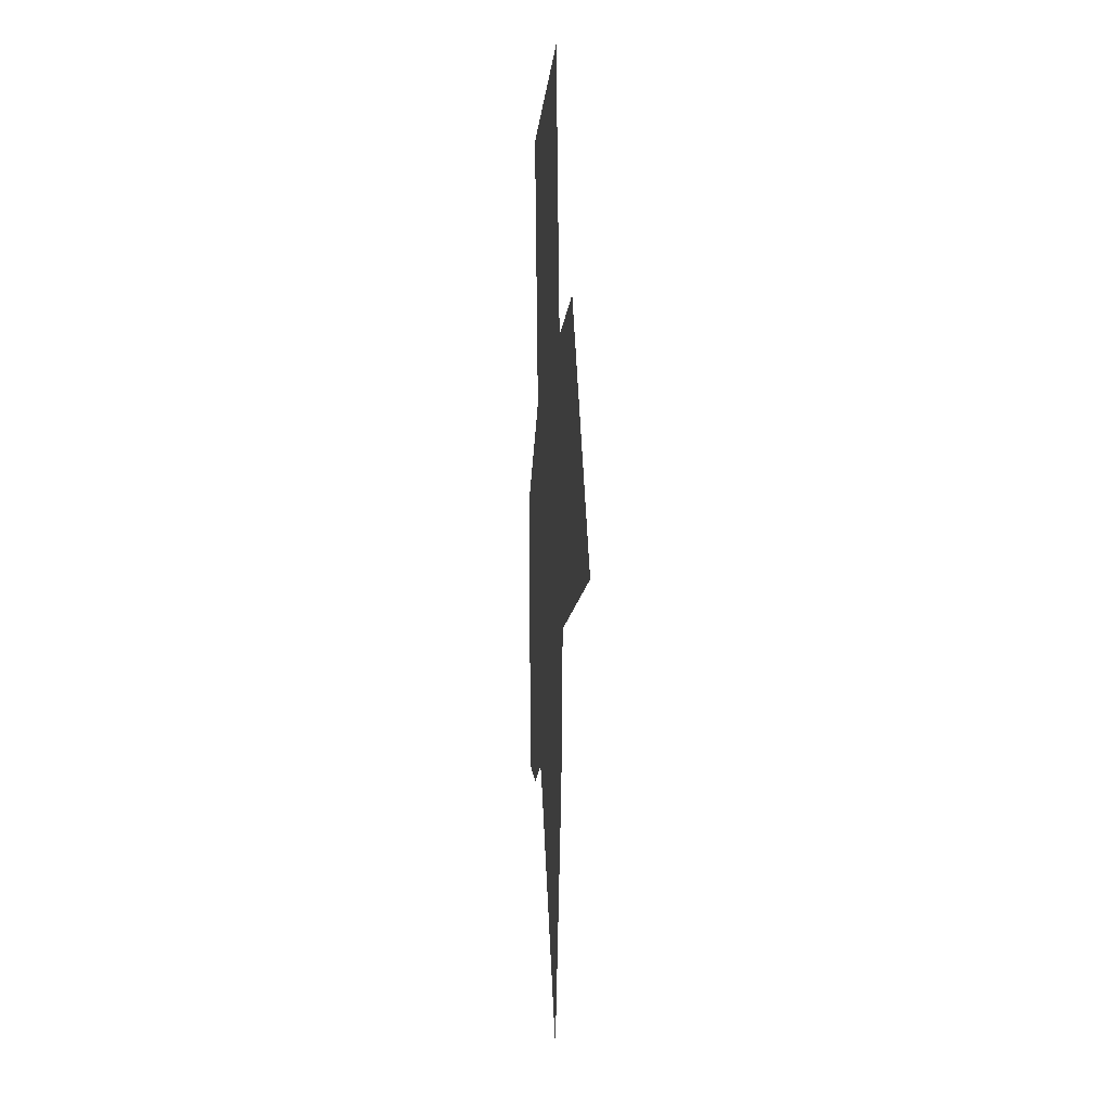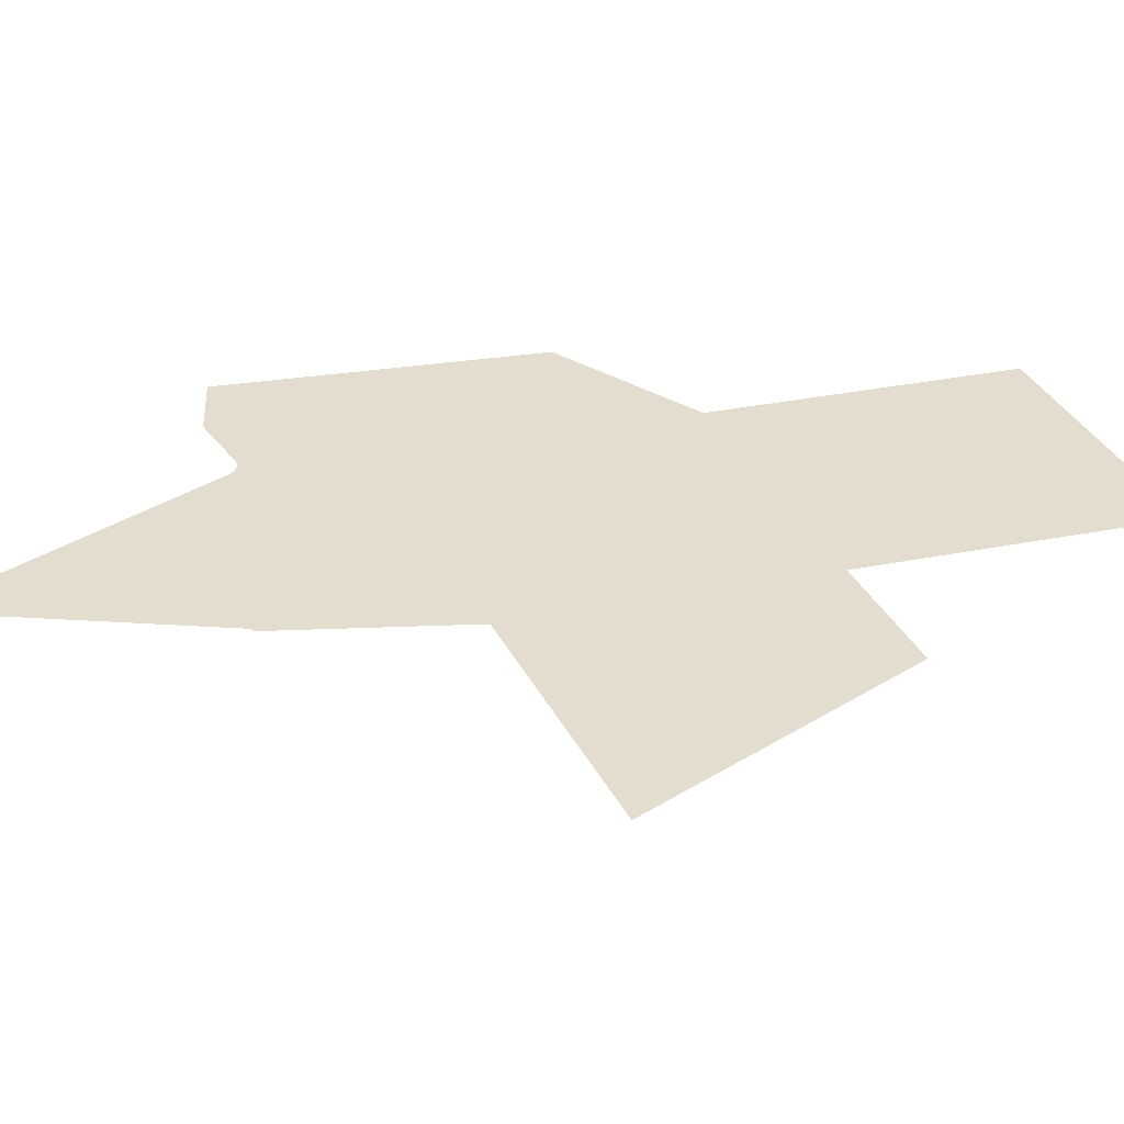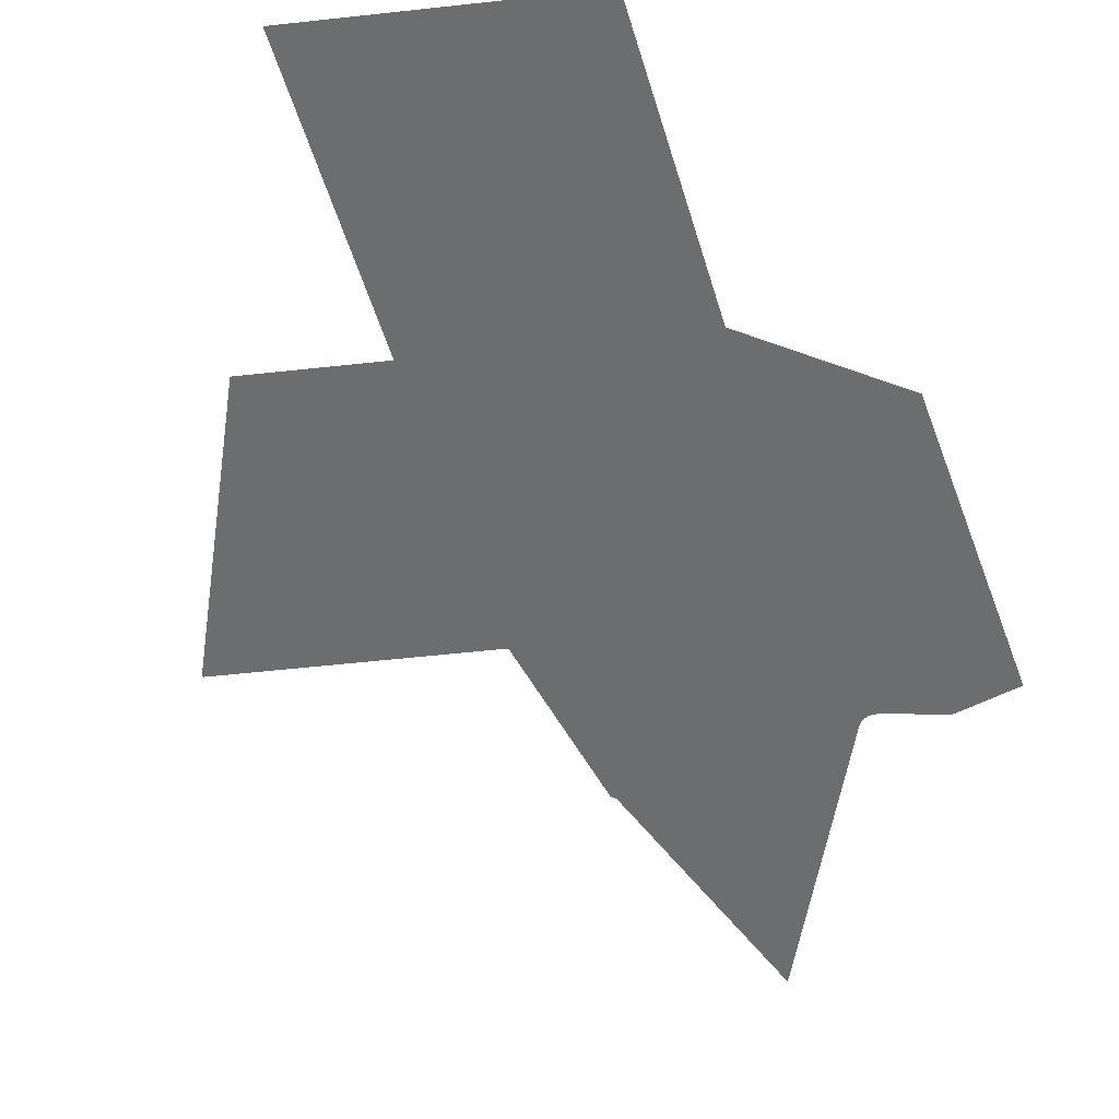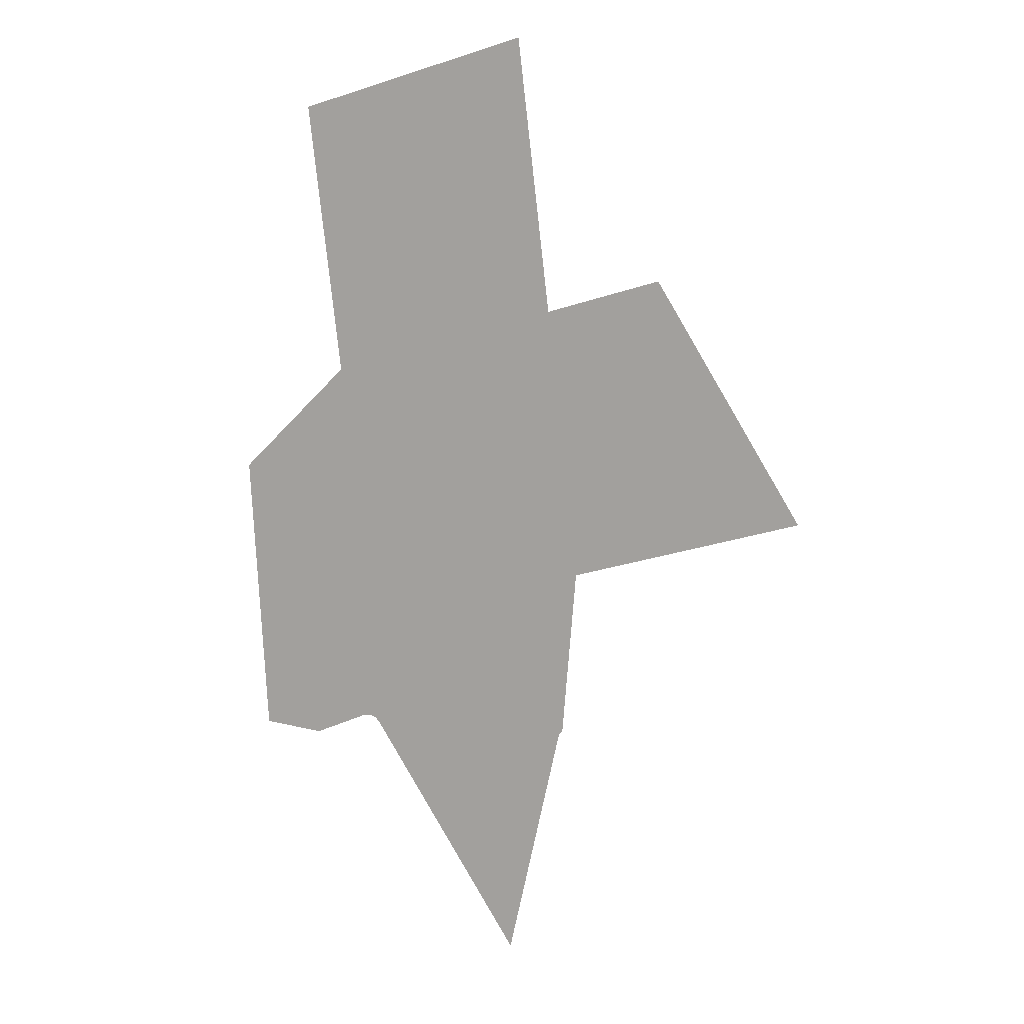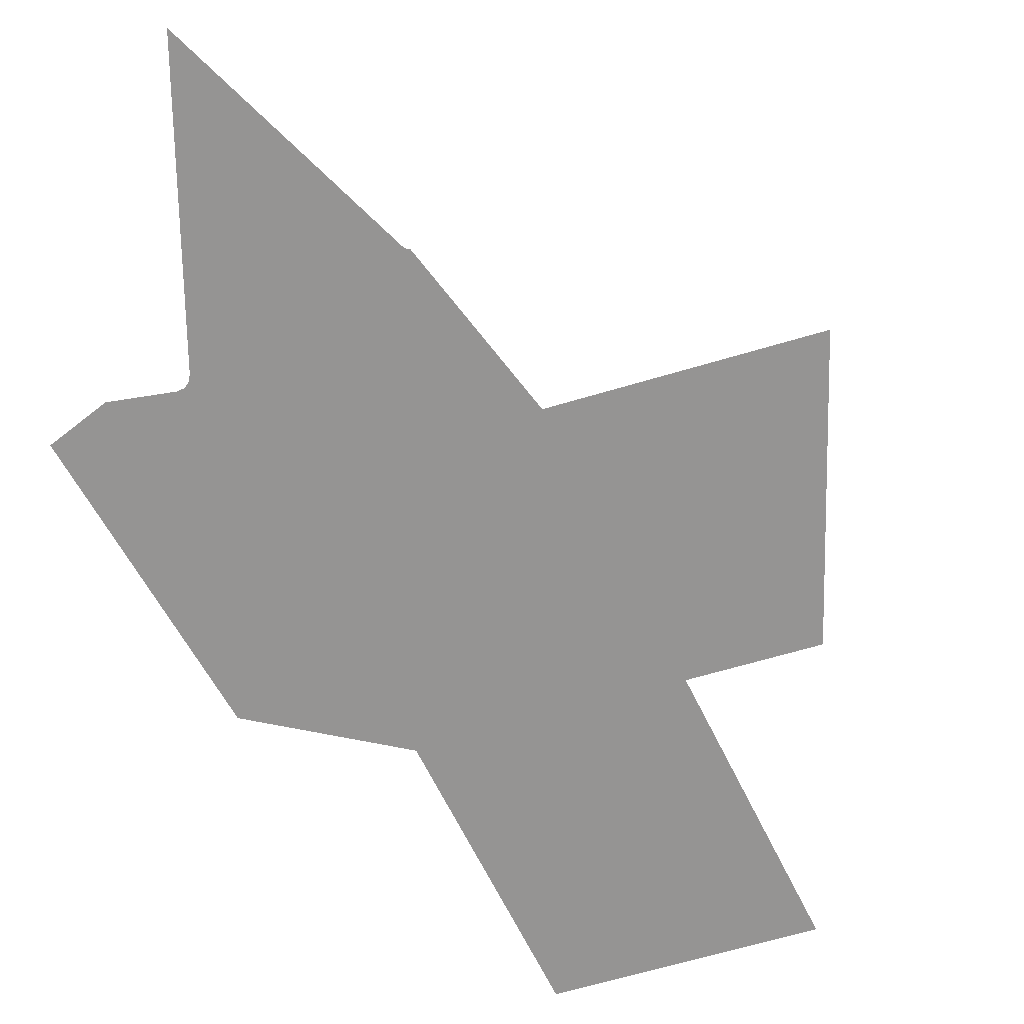
<metadata>
{"format":"obj","ext":"obj","renderer":"f3d","projection":"perspective","resolution":1024,"background":"white","views":[{"elev":5.0,"azim":84.5,"up":"+Y"},{"elev":35.6,"azim":82.3,"up":"+Z"},{"elev":-53.9,"azim":-156.6,"up":"+Z"},{"elev":11.8,"azim":18.6,"up":"+Y"},{"elev":-67.2,"azim":33.1,"up":"+Z"}]}
</metadata>
<code>
o LM_Journey_L88_PF
v 126.5 1116 0.03
v 198.6 1002 0.03
v 123.5 1170 0.03
v 224.4 1119 0.03
v 123.5 1170 0.03
v 198.6 1002 0.03
v 63.12 1110 0.03
v 91.97 1108 0.03
v 117.8 1119 0.03
v 124.4 1119 0.03
v 126.5 1116 0.03
v 123.5 1170 0.03
v 123.5 1170 0.03
v 117.8 1119 0.03
v 121.2 1120 0.03
v 121.2 1120 0.03
v 124.4 1119 0.03
v 224.6 1119 0.03
v 123.5 1170 0.03
v 224.4 1119 0.03
v 224.9 1120 0.03
v 123.5 1170 0.03
v 224.6 1119 0.03
v 225.3 1120 0.03
v 224.9 1120 0.03
v 225.7 1121 0.03
v 226.3 1121 0.03
v 55.23 1249 0.03
v 232.9 1202 0.03
v 233 1202 0.03
v 233 1203 0.03
v 233.1 1203 0.03
v 233.3 1203 0.03
v 233.5 1204 0.03
v 85.41 1279 0.03
v 55.23 1249 0.03
v 123.5 1170 0.03
v 233.5 1204 0.03
v 233.3 1203 0.03
v 343.1 1236 0.03
v 163.1 1318 0.03
v 100.5 1294 0.03
v 85.41 1279 0.03
v 123.5 1170 0.03
v 233.5 1204 0.03
v 343.1 1236 0.03
v 343.6 1237 0.03
v 123.5 1170 0.03
v 108 1301 0.03
v 100.5 1294 0.03
v 163.1 1318 0.03
v 108 1301 0.03
v 123.5 1170 0.03
v 343.6 1237 0.03
v 273.1 1351 0.03
v 233.5 1204 0.03
v 218.1 1334 0.03
v 163.1 1318 0.03
v 233.5 1204 0.03
v 273.1 1351 0.03
v 218.1 1334 0.03
v 233.5 1204 0.03
v 92.61 1432 0.03
v 108 1301 0.03
v 218.1 1334 0.03
v 202.6 1465 0.03
v 202.6 1465 0.03
v 92.61 1432 0.03
v 163.1 1318 0.03
f 3 2 1
f 6 5 4
f 8 7 3
f 9 8 3
f 12 11 10
f 15 14 13
f 3 17 16
f 20 19 18
f 23 22 21
f 25 3 24
f 24 3 26
f 26 3 27
f 3 7 28
f 29 27 3
f 29 3 30
f 30 3 31
f 31 3 32
f 32 3 33
f 33 3 34
f 37 36 35
f 40 39 38
f 3 41 34
f 44 43 42
f 47 46 45
f 50 49 48
f 53 52 51
f 56 55 54
f 59 58 57
f 62 61 60
f 64 63 41
f 41 66 65
f 69 68 67

</code>
